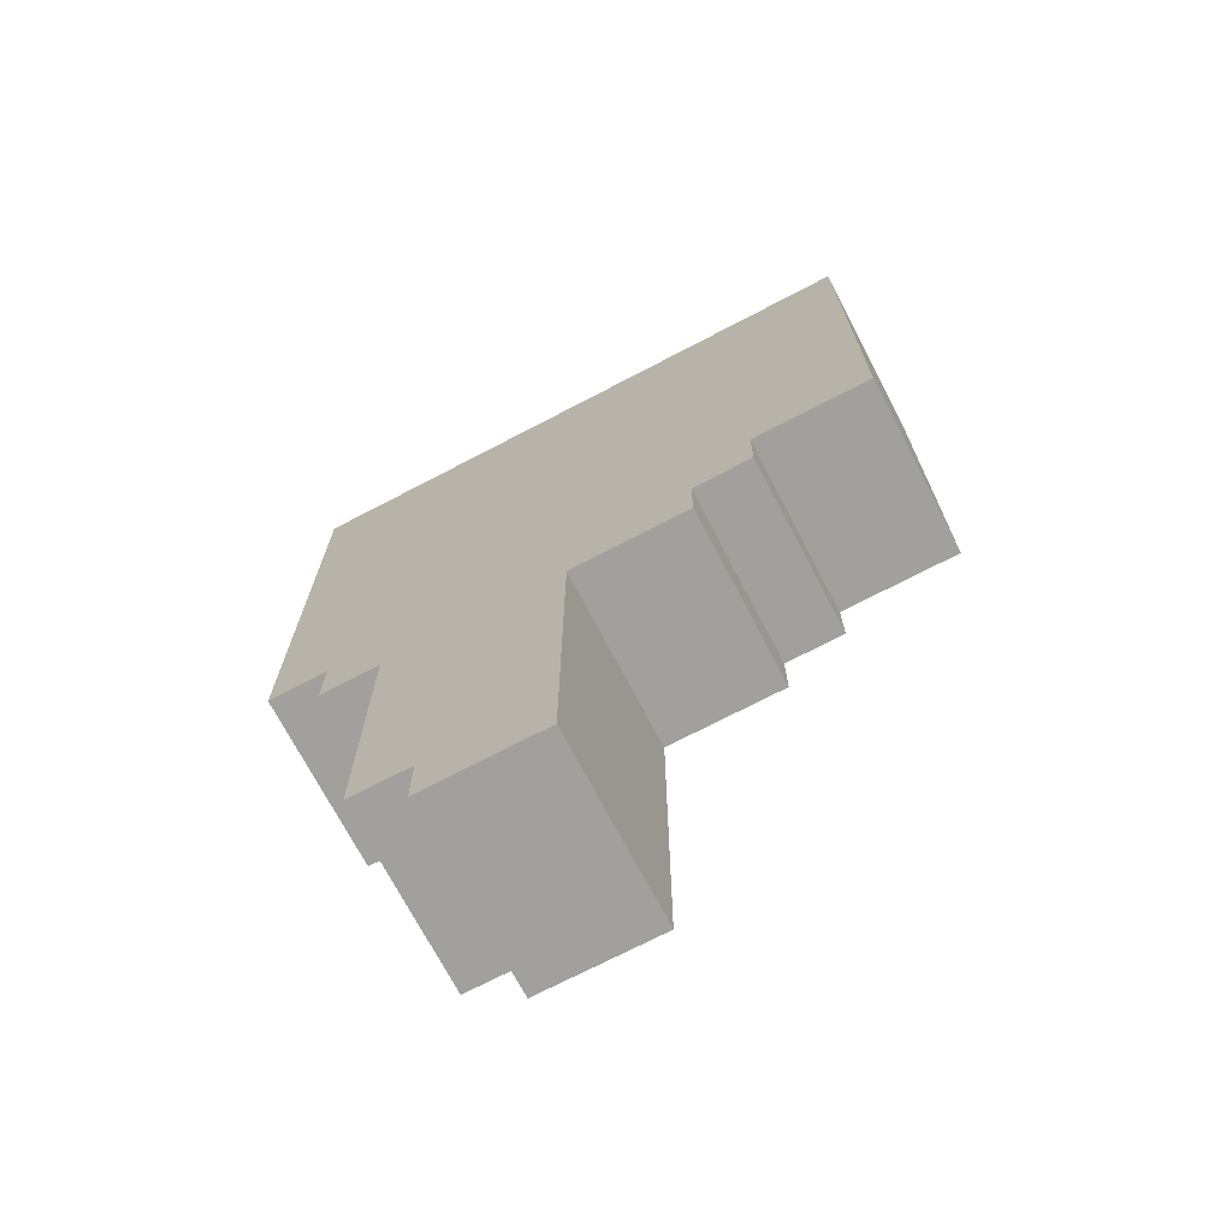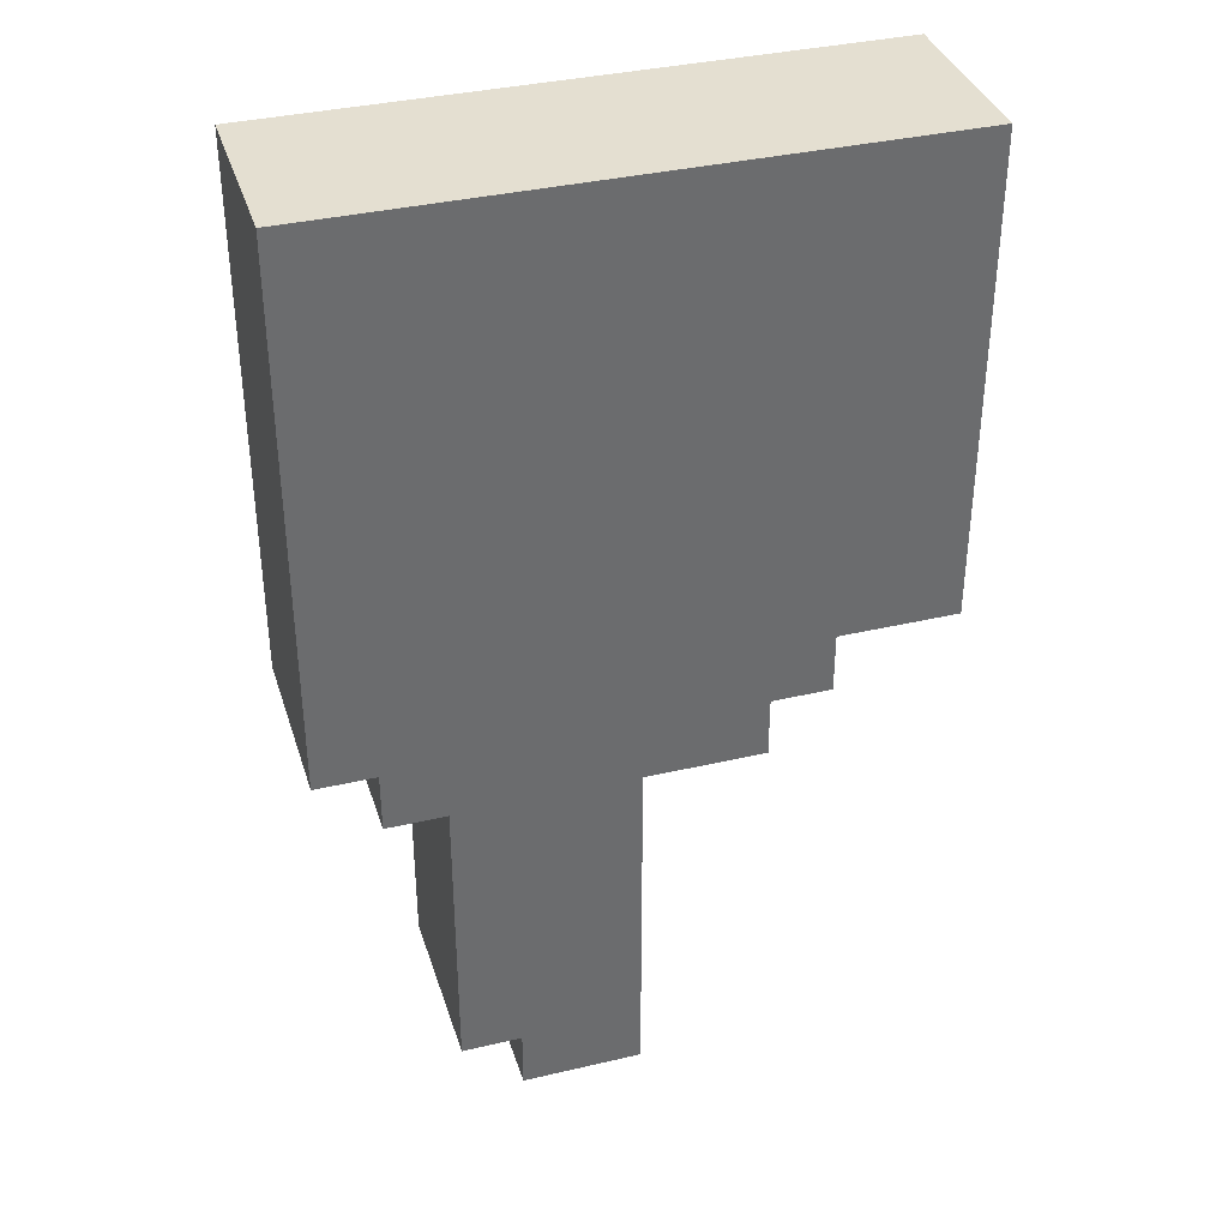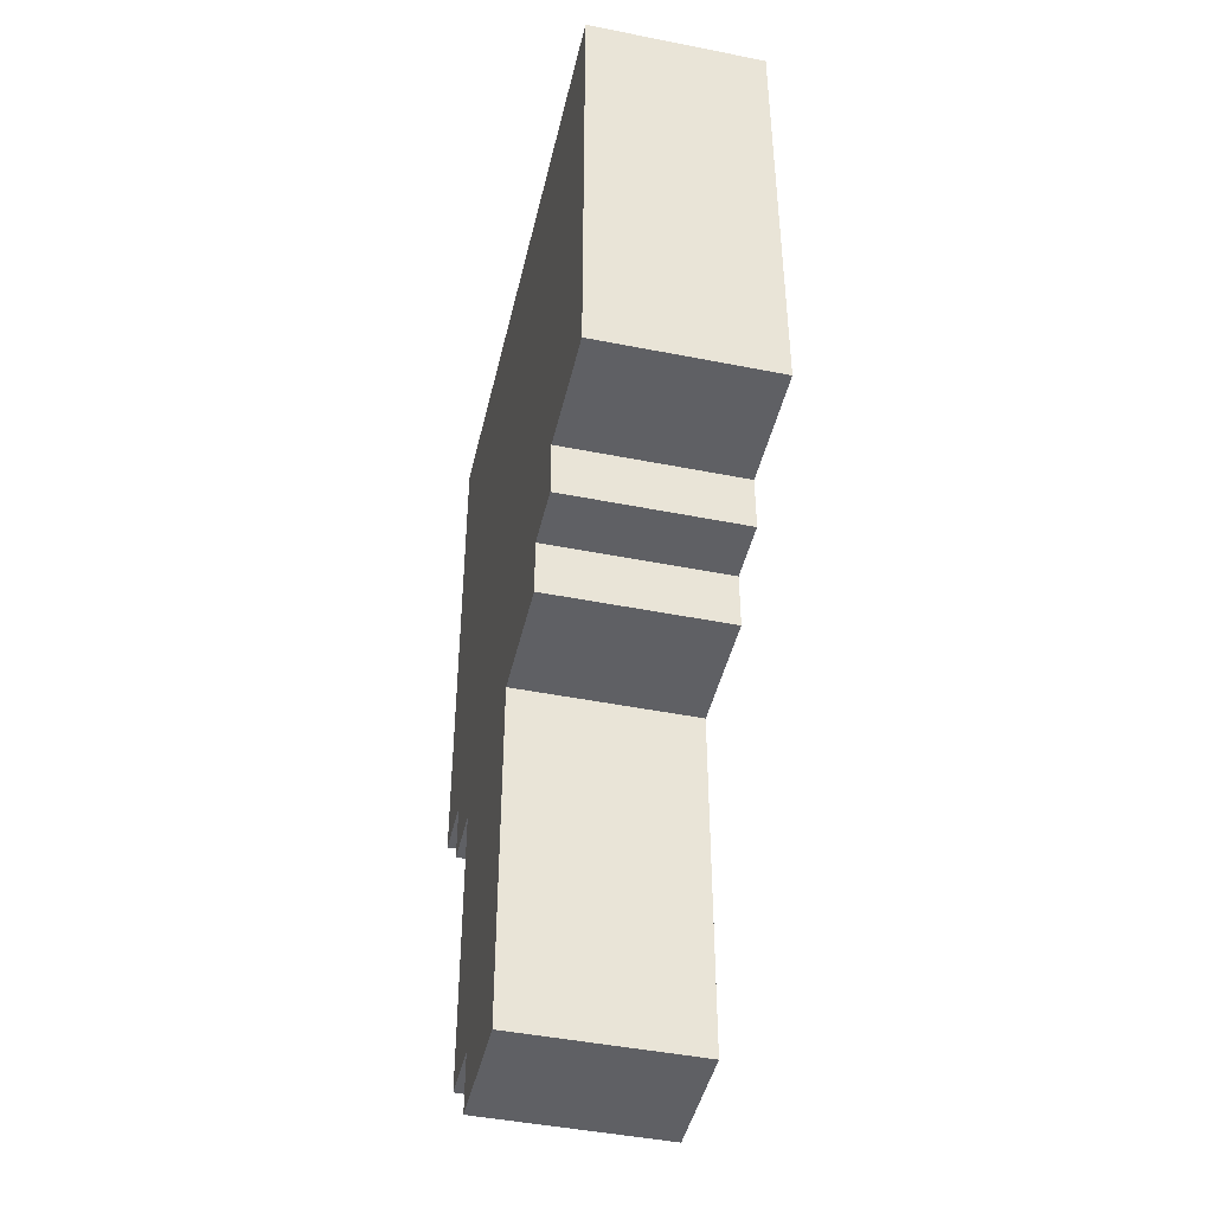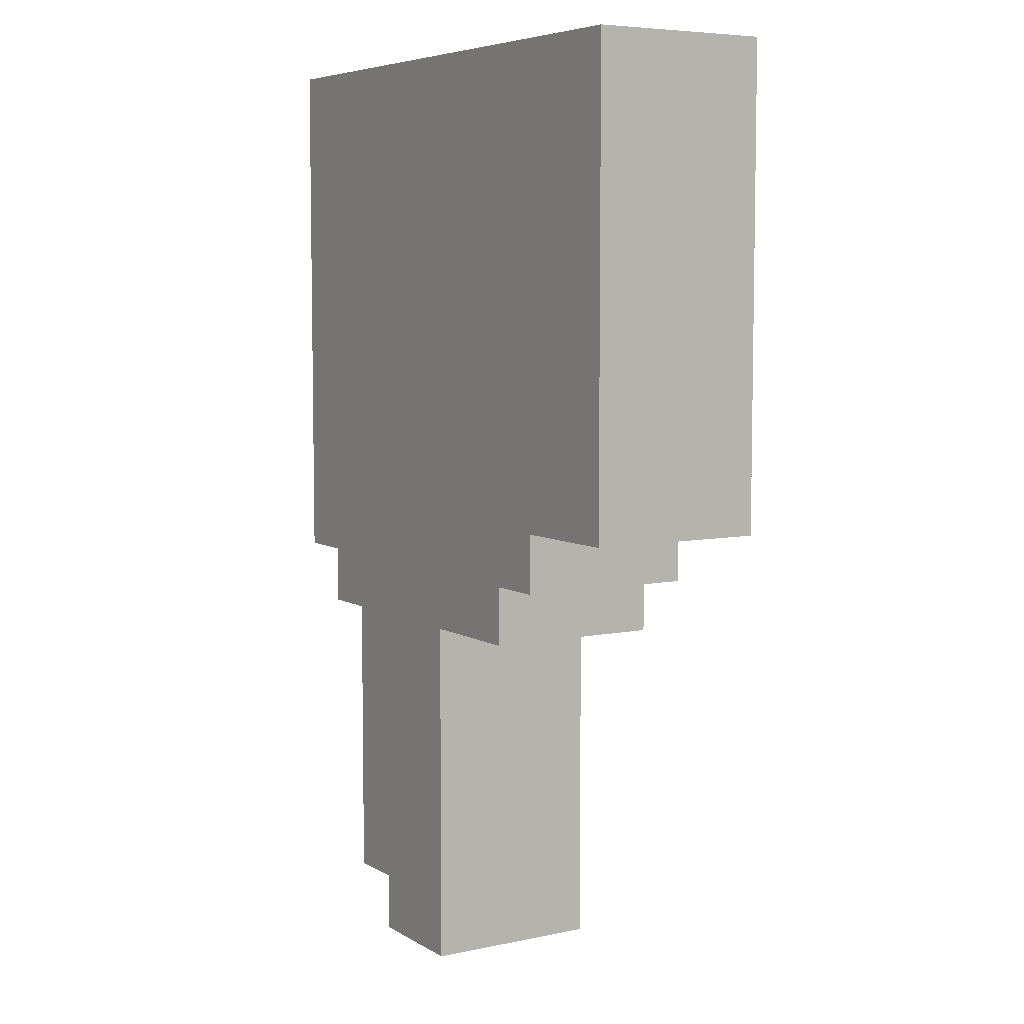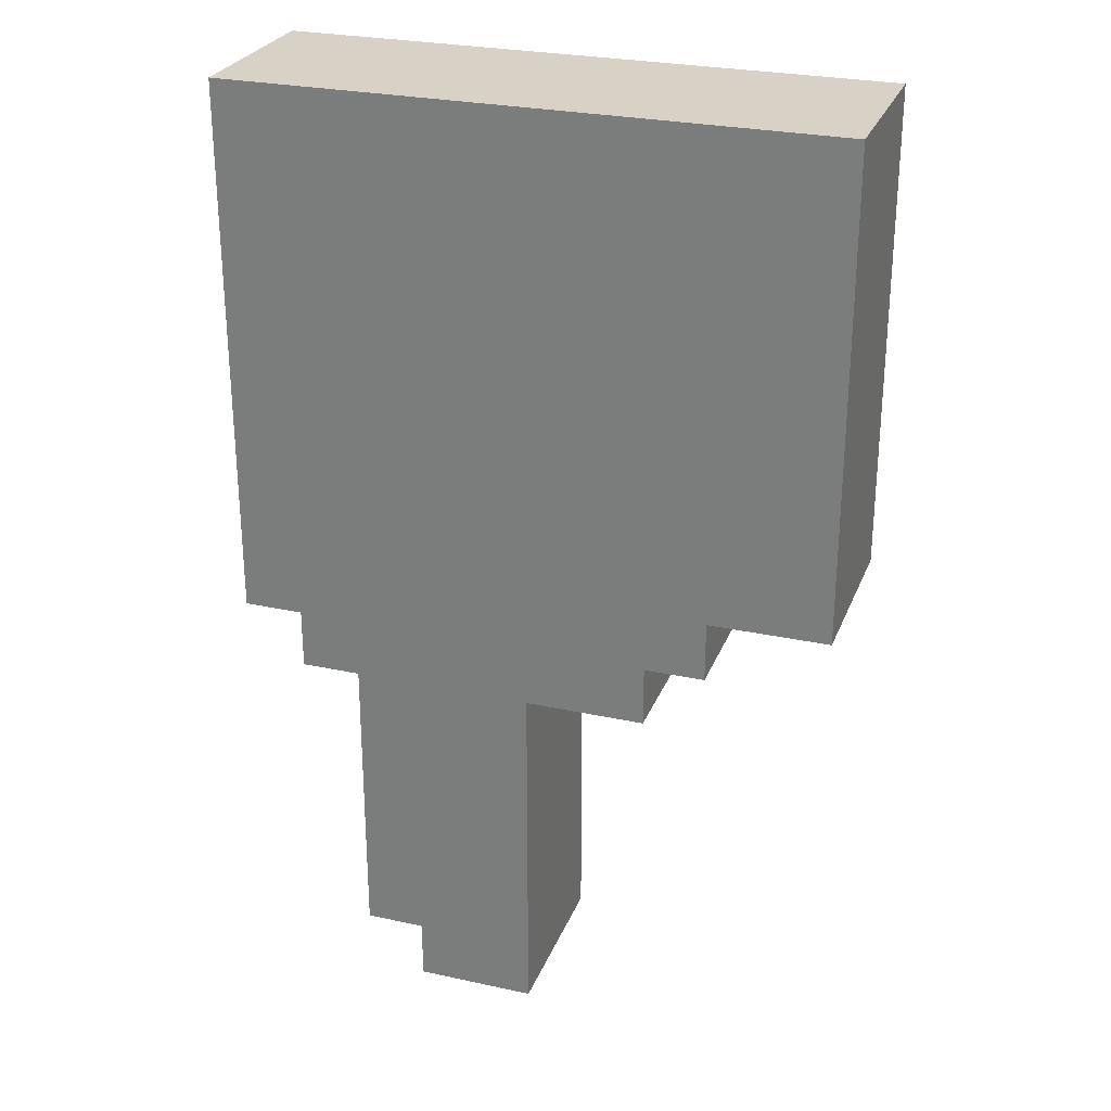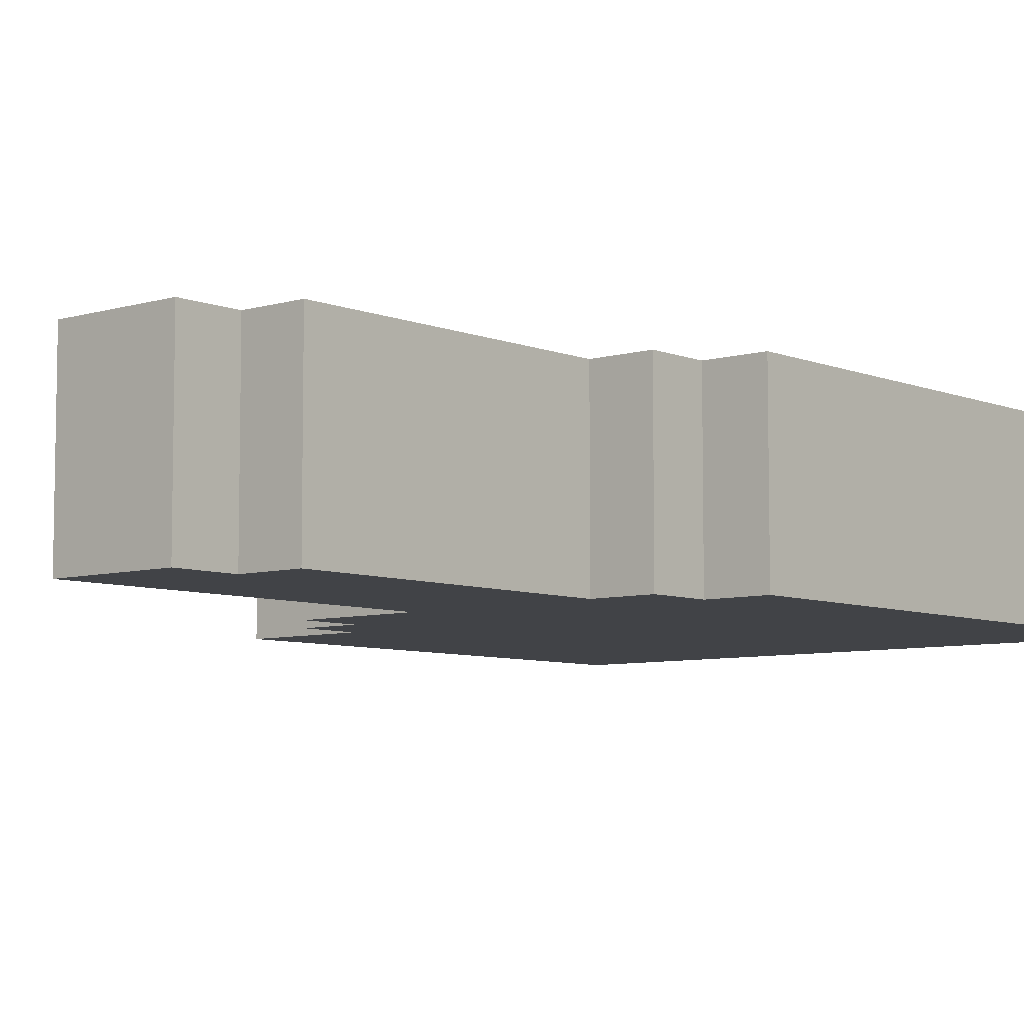
<metadata>
{"format":"obj","ext":"obj","renderer":"f3d","projection":"perspective","resolution":1024,"background":"white","views":[{"elev":-71.6,"azim":27.6,"up":"+Z"},{"elev":36.7,"azim":-16.9,"up":"+Z"},{"elev":-45.1,"azim":77.0,"up":"+Z"},{"elev":6.4,"azim":58.3,"up":"+Z"},{"elev":27.3,"azim":18.6,"up":"+Z"},{"elev":-6.9,"azim":-139.2,"up":"+Y"}]}
</metadata>
<code>
o no1.png
v 5 -1.5 -1
v 6 -1.5 -1
v 7 -1.5 -1
v 8 -1.5 -2
v 8 -1.5 -1
v 9 -1.5 -1
v 10 -1.5 -1
v 11 -1.5 -1
v 12 -1.5 -1
v 13 -1.5 -1
v 12 -1.5 -2
v 14 -1.5 -1
v 14 -1.5 -2
v 13 -1.5 -2
v 15 -1.5 -1
v 15 -1.5 -2
v 5 -1.5 -2
v 6 -1.5 -3
v 6 -1.5 -2
v 7 -1.5 -2
v 8 -1.5 -3
v 9 -1.5 -2
v 10 -1.5 -2
v 11 -1.5 -2
v 14 -1.5 -3
v 5 -1.5 -3
v 5 -1.5 -4
v 6 -1.5 -4
v 7 -1.5 -3
v 8 -1.5 -4
v 9 -1.5 -3
v 10 -1.5 -3
v 11 -1.5 -3
v 11 -1.5 -4
v 12 -1.5 -3
v 12 -1.5 -4
v 13 -1.5 -3
v 15 -1.5 -3
v 15 -1.5 -4
v 6 -1.5 -5
v 5 -1.5 -5
v 7 -1.5 -4
v 8 -1.5 -5
v 7 -1.5 -5
v 9 -1.5 -4
v 10 -1.5 -4
v 9 -1.5 -5
v 13 -1.5 -4
v 14 -1.5 -4
v 15 -1.5 -5
v 6 -1.5 -6
v 7 -1.5 -6
v 10 -1.5 -5
v 10 -1.5 -6
v 11 -1.5 -5
v 12 -1.5 -5
v 13 -1.5 -5
v 13 -1.5 -6
v 14 -1.5 -5
v 15 -1.5 -6
v 14 -1.5 -6
v 5 -1.5 -6
v 6 -1.5 -7
v 8 -1.5 -6
v 9 -1.5 -6
v 10 -1.5 -7
v 9 -1.5 -7
v 11 -1.5 -6
v 12 -1.5 -6
v 11 -1.5 -7
v 14 -1.5 -7
v 15 -1.5 -7
v 5 -1.5 -7
v 9 1.5 -17
v 10 1.5 -17
v 5 -1.5 -8
v 8 1.5 -17
v 9 1.5 -16
v 7 -1.5 -8
v 6 -1.5 -8
v 7 -1.5 -7
v 8 -1.5 -7
v 8 -1.5 -8
v 10 1.5 -16
v 10 1.5 -15
v 9 1.5 -15
v 9 -1.5 -8
v 8 1.5 -16
v 7 1.5 -16
v 8 1.5 -15
v 10 -1.5 -8
v 7 1.5 -15
v 10 1.5 -14
v 9 1.5 -14
v 8 1.5 -14
v 9 1.5 -13
v 7 1.5 -14
v 8 1.5 -13
v 12 -1.5 -8
v 7 1.5 -13
v 12 -1.5 -7
v 10 1.5 -13
v 13 -1.5 -8
v 10 1.5 -12
v 13 -1.5 -7
v 9 1.5 -12
v 14 -1.5 -8
v 8 1.5 -12
v 9 1.5 -11
v 8 1.5 -11
v 7 1.5 -12
v 12 1.5 -11
v 11 1.5 -11
v 10 1.5 -11
v 6 1.5 -11
v 5 -1.5 -9
v 7 1.5 -11
v 7 1.5 -10
v 13 1.5 -10
v 11 1.5 -10
v 12 1.5 -10
v 12 1.5 -9
v 10 1.5 -10
v 7 -1.5 -9
v 10 1.5 -9
v 9 1.5 -10
v 9 1.5 -9
v 8 1.5 -10
v 8 1.5 -9
v 6 1.5 -9
v 5 1.5 -10
v 6 1.5 -10
v 15 1.5 -9
v 11 -1.5 -8
v 11 -1.5 -9
v 15 1.5 -8
v 13 1.5 -9
v 14 1.5 -9
v 11 1.5 -9
v 11 1.5 -8
v 7 1.5 -9
v 5 1.5 -9
v 14 1.5 -8
v 13 1.5 -7
v 13 1.5 -8
v 12 1.5 -7
v 14 -1.5 -9
v 13 -1.5 -9
v 12 1.5 -8
v 15 -1.5 -8
v 15 -1.5 -9
v 10 1.5 -8
v 9 1.5 -8
v 8 1.5 -8
v 6 -1.5 -10
v 5 -1.5 -10
v 6 -1.5 -9
v 8 1.5 -7
v 7 1.5 -7
v 6 1.5 -8
v 7 1.5 -8
v 8 -1.5 -9
v 8 -1.5 -10
v 5 1.5 -8
v 5 1.5 -7
v 9 -1.5 -9
v 9 -1.5 -10
v 15 1.5 -7
v 14 1.5 -7
v 10 -1.5 -9
v 11 1.5 -7
v 12 1.5 -6
v 11 1.5 -6
v 9 1.5 -7
v 10 1.5 -7
v 10 -1.5 -10
v 9 1.5 -6
v 12 -1.5 -9
v 12 -1.5 -10
v 11 -1.5 -10
v 8 1.5 -6
v 6 1.5 -7
v 13 -1.5 -10
v 5 1.5 -6
v 14 1.5 -6
v 7 -1.5 -10
v 7 -1.5 -11
v 6 -1.5 -11
v 15 1.5 -6
v 14 1.5 -5
v 13 1.5 -6
v 13 1.5 -5
v 12 1.5 -5
v 11 1.5 -5
v 10 1.5 -6
v 10 1.5 -5
v 7 1.5 -6
v 6 1.5 -6
v 10 -1.5 -11
v 15 1.5 -5
v 14 1.5 -4
v 13 1.5 -4
v 11 -1.5 -11
v 9 1.5 -5
v 10 1.5 -4
v 9 1.5 -4
v 12 -1.5 -11
v 7 1.5 -5
v 8 1.5 -5
v 7 1.5 -4
v 5 1.5 -5
v 7 -1.5 -12
v 8 -1.5 -11
v 9 -1.5 -11
v 6 1.5 -5
v 15 1.5 -4
v 15 1.5 -3
v 13 1.5 -3
v 12 1.5 -4
v 12 1.5 -3
v 11 1.5 -4
v 11 1.5 -3
v 10 1.5 -3
v 9 1.5 -3
v 8 -1.5 -12
v 8 1.5 -4
v 7 1.5 -3
v 6 1.5 -4
v 9 -1.5 -12
v 10 -1.5 -12
v 10 -1.5 -13
v 5 1.5 -4
v 7 -1.5 -13
v 8 -1.5 -13
v 5 1.5 -3
v 7 -1.5 -14
v 14 1.5 -3
v 11 1.5 -2
v 10 1.5 -2
v 9 1.5 -2
v 9 -1.5 -13
v 8 1.5 -3
v 7 1.5 -2
v 6 1.5 -2
v 6 1.5 -3
v 5 1.5 -2
v 15 1.5 -2
v 15 1.5 -1
v 8 -1.5 -14
v 9 -1.5 -14
v 13 1.5 -2
v 14 1.5 -2
v 14 1.5 -1
v 10 -1.5 -14
v 12 1.5 -2
v 13 1.5 -1
v 7 -1.5 -15
v 8 -1.5 -15
v 12 1.5 -1
v 7 -1.5 -16
v 11 1.5 -1
v 10 1.5 -1
v 9 1.5 -1
v 8 -1.5 -16
v 9 -1.5 -15
v 10 -1.5 -15
v 10 -1.5 -16
v 8 1.5 -1
v 8 1.5 -2
v 9 -1.5 -16
v 7 1.5 -1
v 8 -1.5 -17
v 6 1.5 -1
v 5 1.5 -1
v 10 -1.5 -17
v 9 -1.5 -17
f 1 17 19 2
f 2 19 20 3
f 5 4 22 6
f 7 23 24 8
f 61 71 72 60
f 101 99 103 105
f 91 170 135 134
f 116 156 155 157
f 155 188 187 186
f 186 187 213 163
f 163 213 214 167
f 274 273 244 246
f 273 271 243 244
f 268 263 240 269
f 262 261 238 239
f 185 189 168 169
f 146 144 145 149
f 152 140 139 125
f 142 130 132 131
f 132 118 117 115
f 118 128 110 117
f 128 126 109 110
f 17 1 274 246
f 1 2 273 274
f 2 3 271 273
f 187 188 115 117
f 156 116 142 131
f 5 6 263 268
f 60 72 168 189
f 188 155 132 115
f 7 8 261 262
f 155 156 131 132
f 3 20 4 5
f 6 22 23 7
f 8 24 11 9
f 9 11 14 10
f 10 14 13 12
f 12 13 16 15
f 34 55 56 36
f 36 56 57 48
f 48 57 59 49
f 49 59 50 39
f 43 64 65 47
f 53 54 68 55
f 56 69 58 57
f 59 61 60 50
f 52 81 82 64
f 54 66 70 68
f 69 101 105 58
f 63 80 79 81
f 66 91 134 70
f 79 124 162 83
f 162 163 167 166
f 271 268 269 243
f 263 262 239 240
f 261 259 255 238
f 259 256 251 255
f 256 253 252 251
f 253 248 247 252
f 221 219 193 194
f 219 202 192 193
f 202 201 190 192
f 201 216 200 190
f 209 204 177 181
f 196 194 173 195
f 193 192 191 172
f 190 200 189 185
f 197 181 158 159
f 195 173 171 175
f 172 191 144 146
f 182 159 161 160
f 175 171 140 152
f 161 154 129 141
f 129 127 126 128
f 12 15 248 253
f 39 50 200 216
f 3 5 268 271
f 6 7 262 263
f 50 60 189 200
f 8 9 259 261
f 9 10 256 259
f 15 16 247 248
f 10 12 253 256
f 17 26 18 19
f 19 18 29 20
f 20 29 21 4
f 4 21 31 22
f 22 31 32 23
f 23 32 33 24
f 24 33 35 11
f 11 35 37 14
f 14 37 25 13
f 13 25 38 16
f 31 45 46 32
f 32 46 34 33
f 33 34 36 35
f 35 36 48 37
f 37 48 49 25
f 25 49 39 38
f 45 47 53 46
f 46 53 55 34
f 47 65 54 53
f 64 82 67 65
f 65 67 66 54
f 81 79 83 82
f 82 83 87 67
f 67 87 91 66
f 83 162 166 87
f 87 166 170 91
f 166 167 176 170
f 167 214 199 176
f 187 212 225 213
f 213 225 229 214
f 214 229 230 199
f 229 241 231 230
f 246 244 245 235
f 244 243 227 245
f 243 269 242 227
f 269 240 224 242
f 240 239 223 224
f 239 238 222 223
f 238 255 220 222
f 255 251 218 220
f 251 252 237 218
f 252 247 217 237
f 224 223 205 206
f 223 222 221 205
f 222 220 219 221
f 220 218 202 219
f 218 237 201 202
f 237 217 216 201
f 206 205 196 204
f 205 221 194 196
f 204 196 195 177
f 181 177 174 158
f 177 195 175 174
f 159 158 154 161
f 158 174 153 154
f 174 175 152 153
f 154 153 127 129
f 153 152 125 127
f 127 125 123 126
f 126 123 114 109
f 117 110 108 111
f 110 109 106 108
f 109 114 104 106
f 106 104 102 96
f 212 187 117 111
f 26 17 246 235
f 38 39 216 217
f 230 231 102 104
f 199 230 104 114
f 16 38 217 247
f 26 27 28 18
f 27 41 40 28
f 28 40 44 42
f 41 62 51 40
f 62 73 63 51
f 51 63 81 52
f 73 76 80 63
f 76 116 157 80
f 80 157 124 79
f 103 148 147 107
f 107 147 151 150
f 157 155 186 124
f 124 186 163 162
f 178 179 183 148
f 176 199 203 180
f 180 203 207 179
f 233 236 249 234
f 257 260 264 258
f 264 272 276 270
f 270 276 275 267
f 235 245 228 232
f 232 228 215 211
f 228 210 208 215
f 211 215 198 184
f 184 198 182 165
f 198 197 159 182
f 165 182 160 164
f 164 160 130 142
f 160 161 141 130
f 145 143 138 137
f 143 136 133 138
f 130 141 118 132
f 141 129 128 118
f 122 137 119 121
f 123 120 113 114
f 120 121 112 113
f 100 98 95 97
f 92 90 88 89
f 88 78 74 77
f 78 84 75 74
f 116 76 164 142
f 236 233 100 97
f 41 27 232 211
f 275 276 74 75
f 62 41 211 184
f 148 183 119 137
f 272 264 88 77
f 27 26 235 232
f 76 73 165 164
f 151 147 138 133
f 183 179 121 119
f 267 275 75 84
f 203 199 114 113
f 207 203 113 112
f 260 257 92 89
f 264 260 89 88
f 276 272 77 74
f 147 148 137 138
f 179 207 112 121
f 150 151 133 136
f 73 62 184 165
f 18 28 42 29
f 29 42 30 21
f 21 30 45 31
f 42 44 43 30
f 30 43 47 45
f 40 51 52 44
f 44 52 64 43
f 55 68 69 56
f 57 58 61 59
f 68 70 101 69
f 58 105 71 61
f 70 134 99 101
f 105 103 107 71
f 71 107 150 72
f 134 135 178 99
f 99 178 148 103
f 170 176 180 135
f 135 180 179 178
f 212 233 234 225
f 225 234 241 229
f 234 249 250 241
f 241 250 254 231
f 236 257 258 249
f 249 258 265 250
f 250 265 266 254
f 258 264 270 265
f 265 270 267 266
f 245 227 210 228
f 227 242 226 210
f 242 224 206 226
f 210 226 209 208
f 226 206 204 209
f 215 208 197 198
f 208 209 181 197
f 194 193 172 173
f 192 190 185 191
f 173 172 146 171
f 191 185 169 144
f 171 146 149 140
f 144 169 143 145
f 169 168 136 143
f 140 149 122 139
f 149 145 137 122
f 125 139 120 123
f 139 122 121 120
f 111 108 98 100
f 108 106 96 98
f 98 96 94 95
f 96 102 93 94
f 97 95 90 92
f 95 94 86 90
f 94 93 85 86
f 90 86 78 88
f 86 85 84 78
f 233 212 111 100
f 254 266 85 93
f 266 267 84 85
f 257 236 97 92
f 72 150 136 168
f 231 254 93 102

</code>
